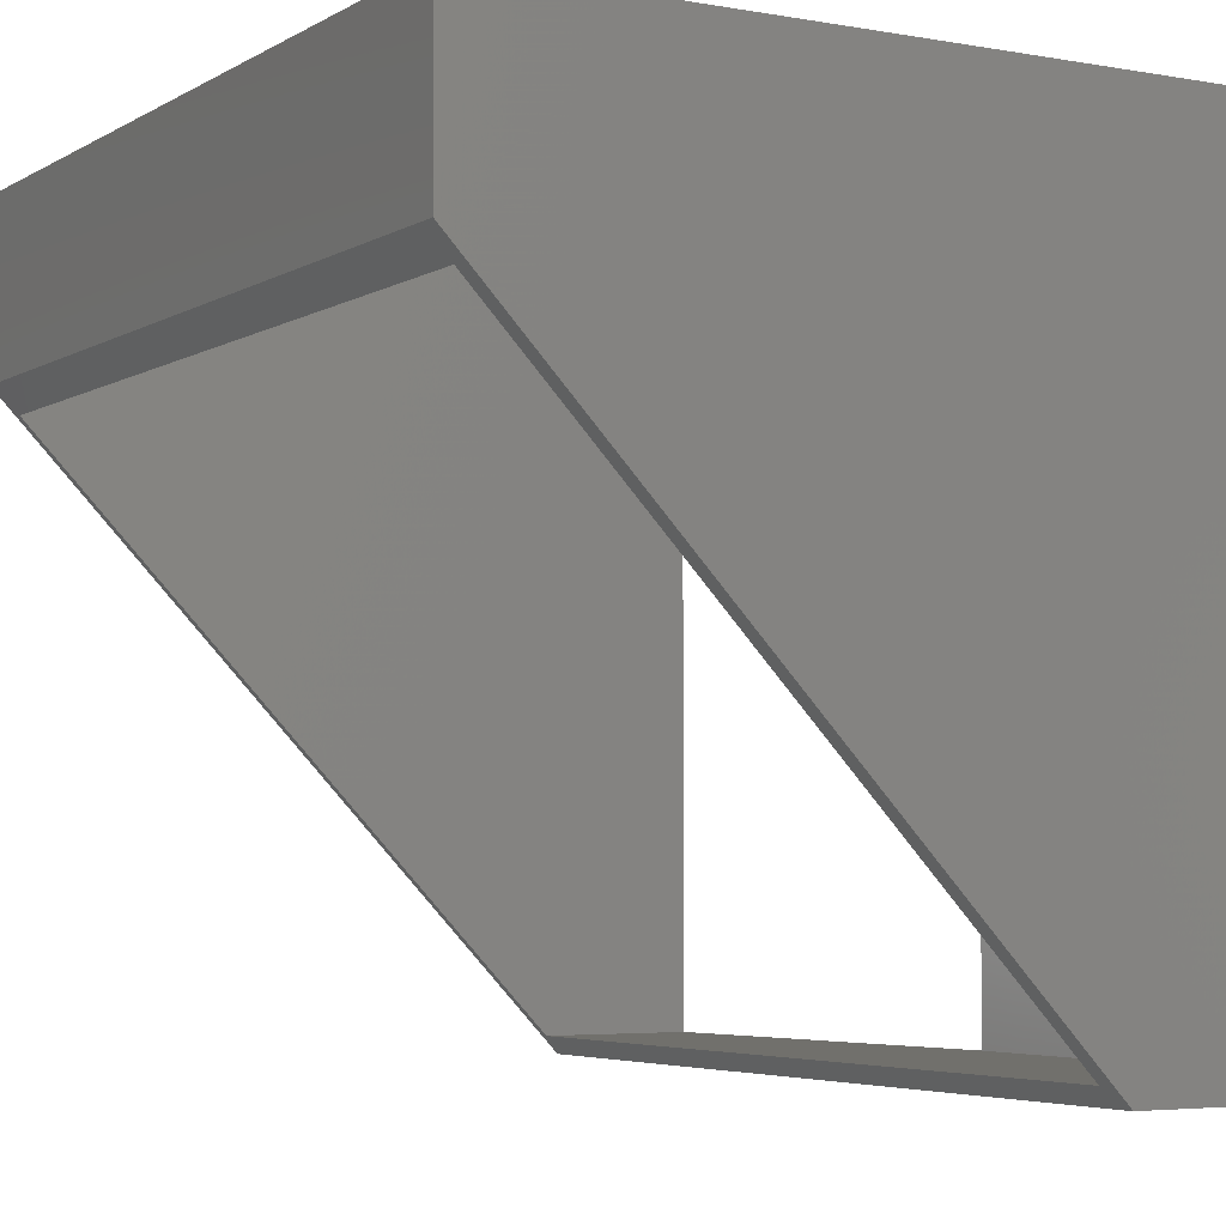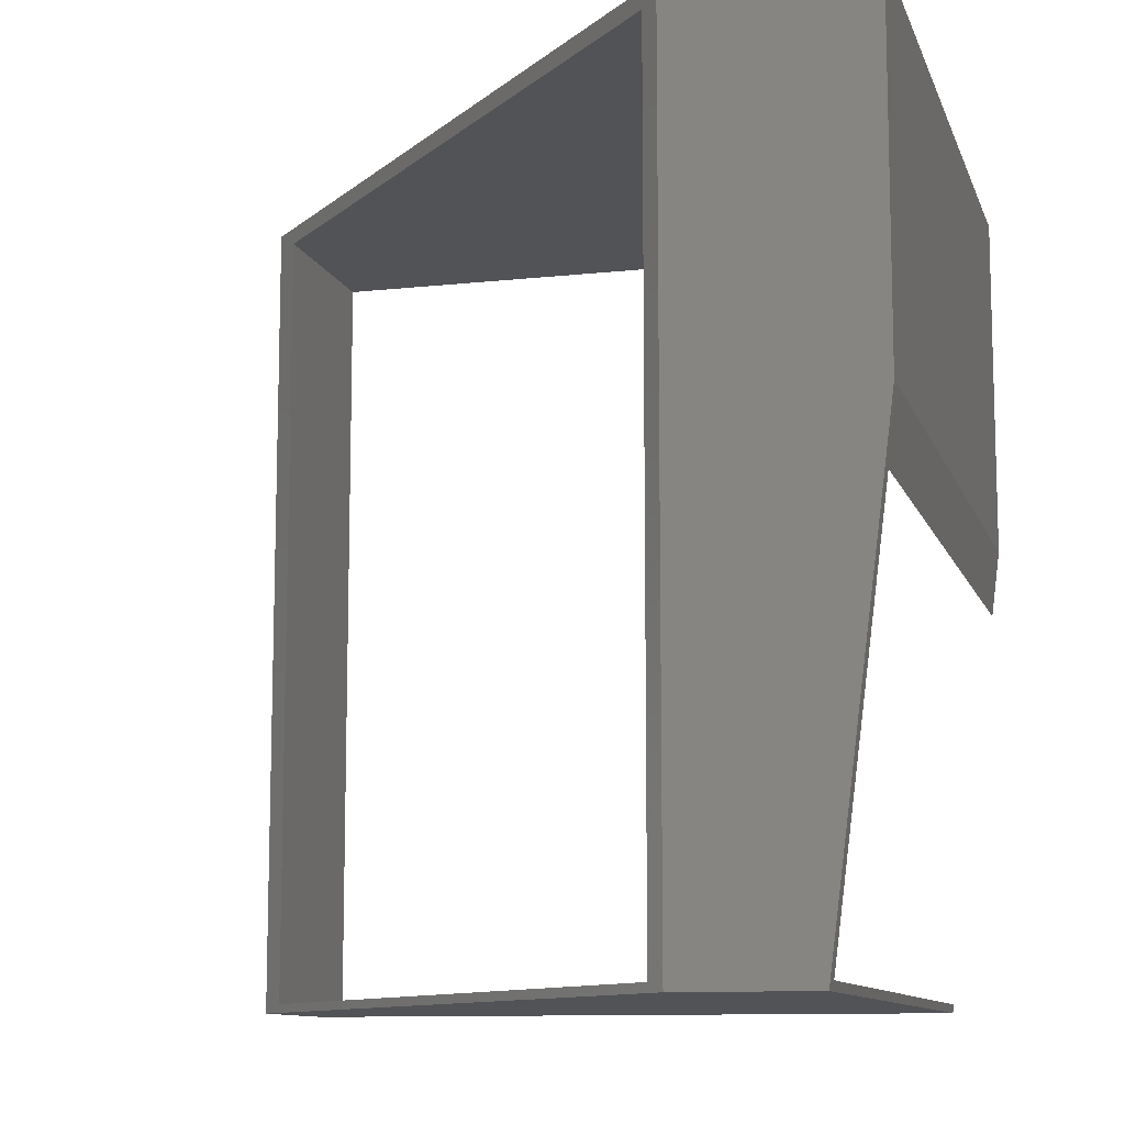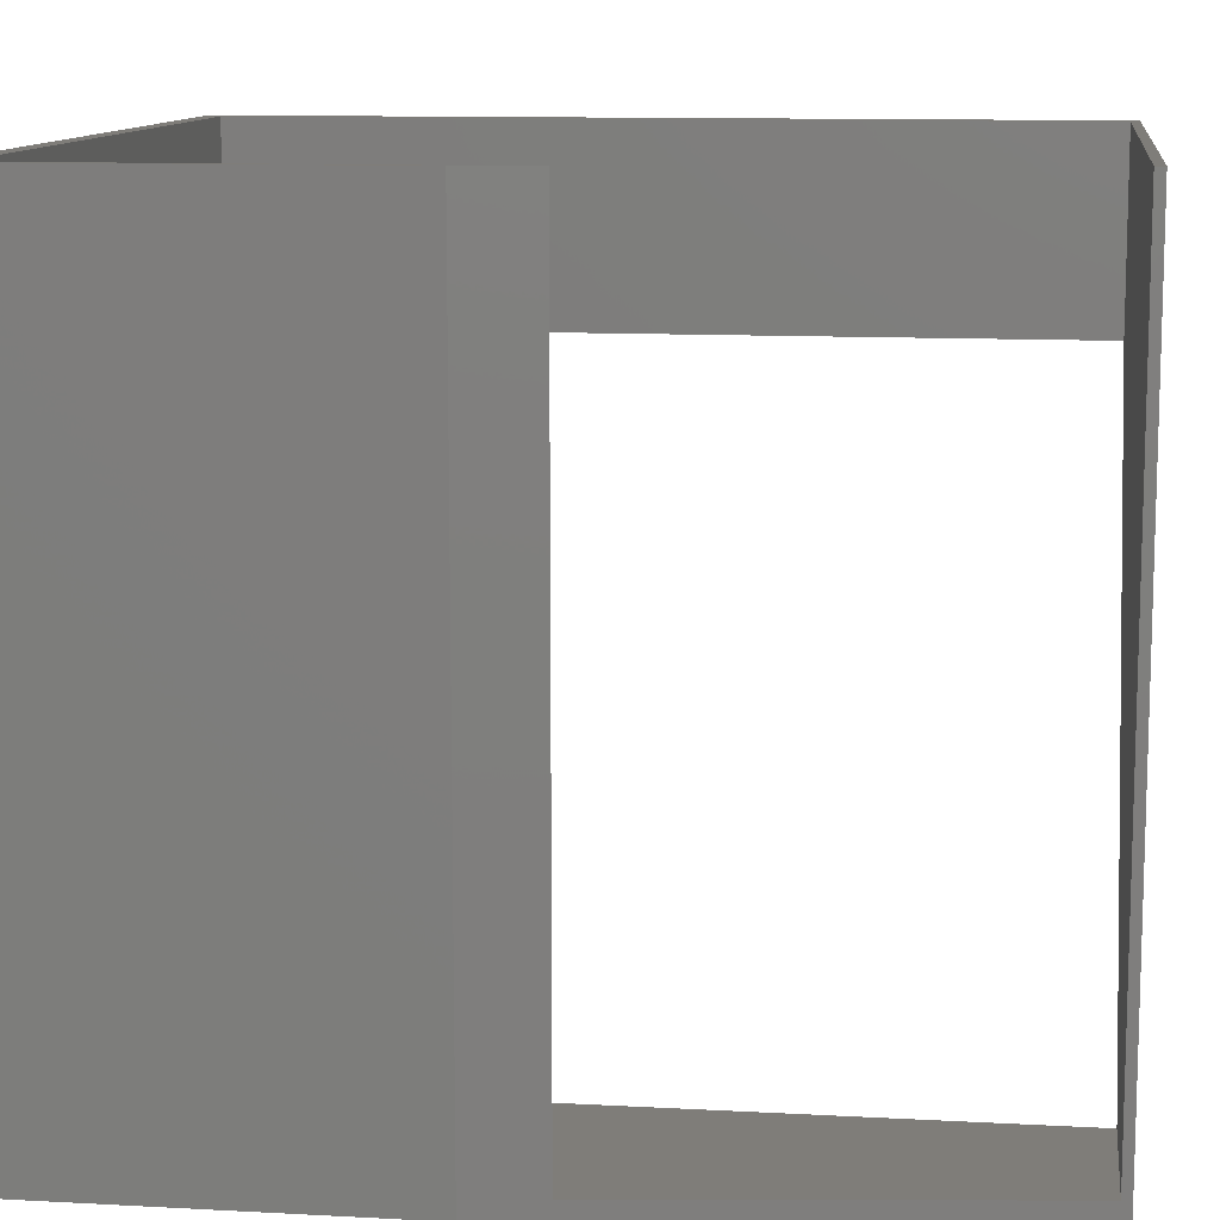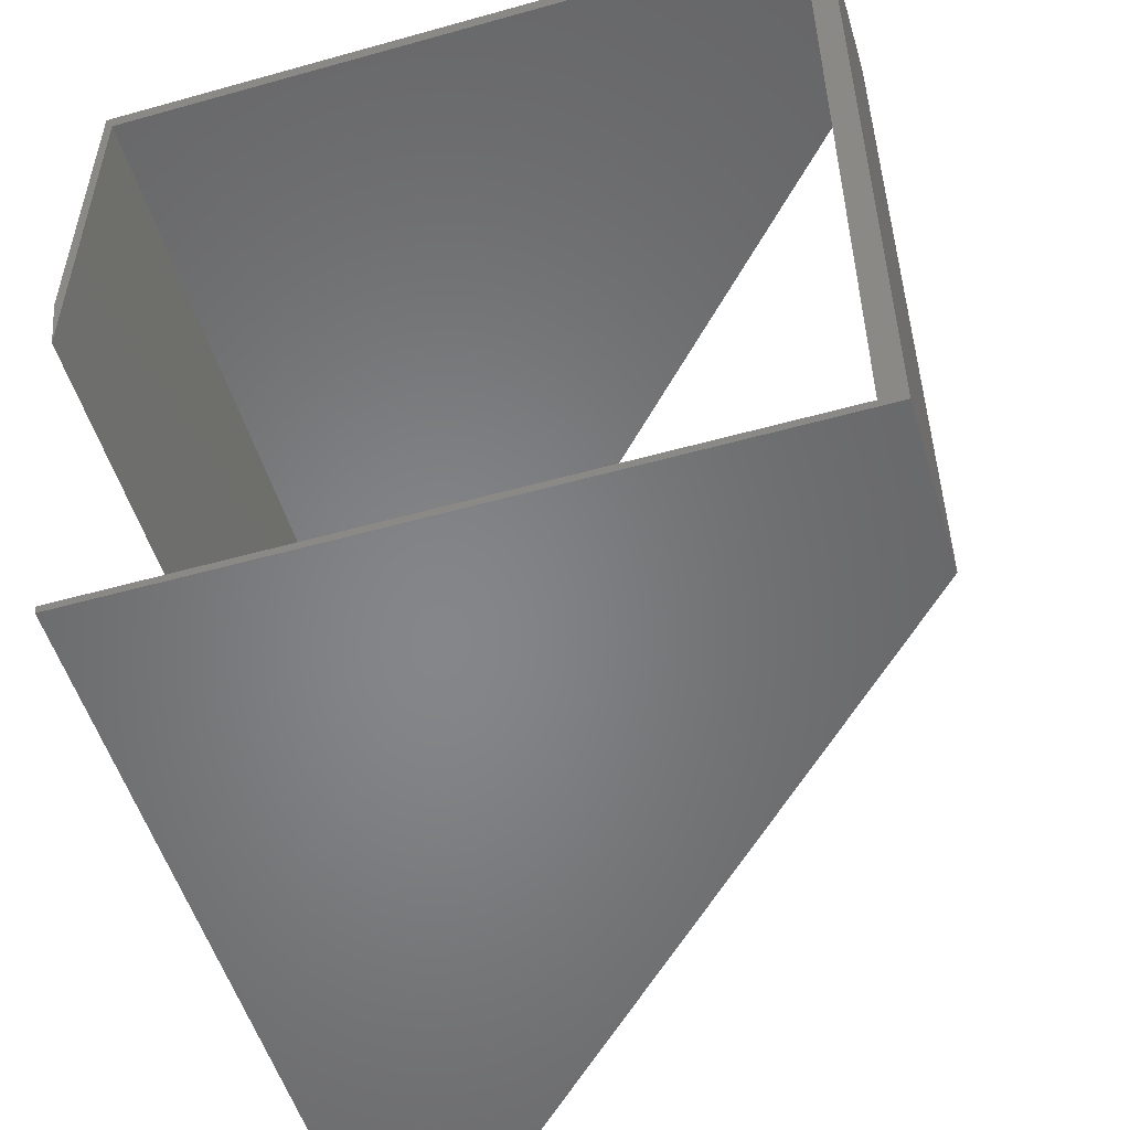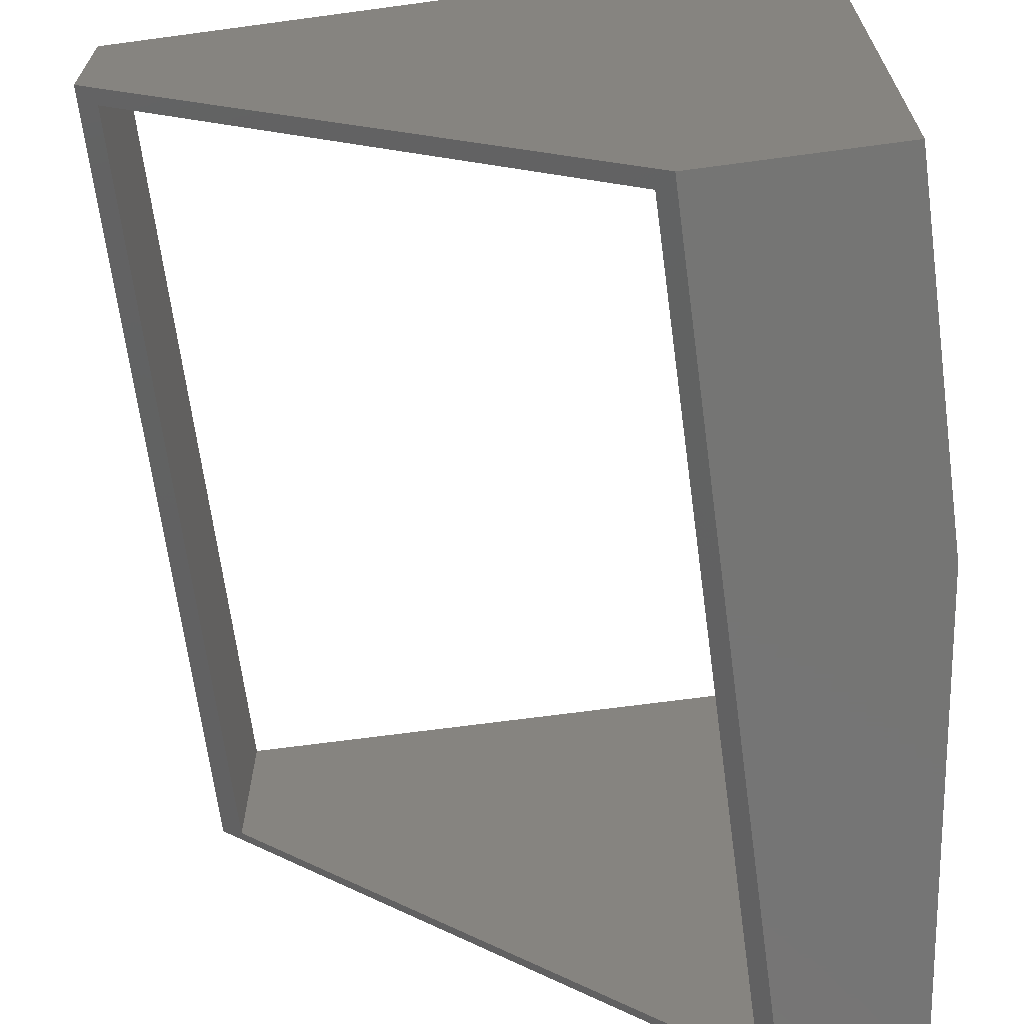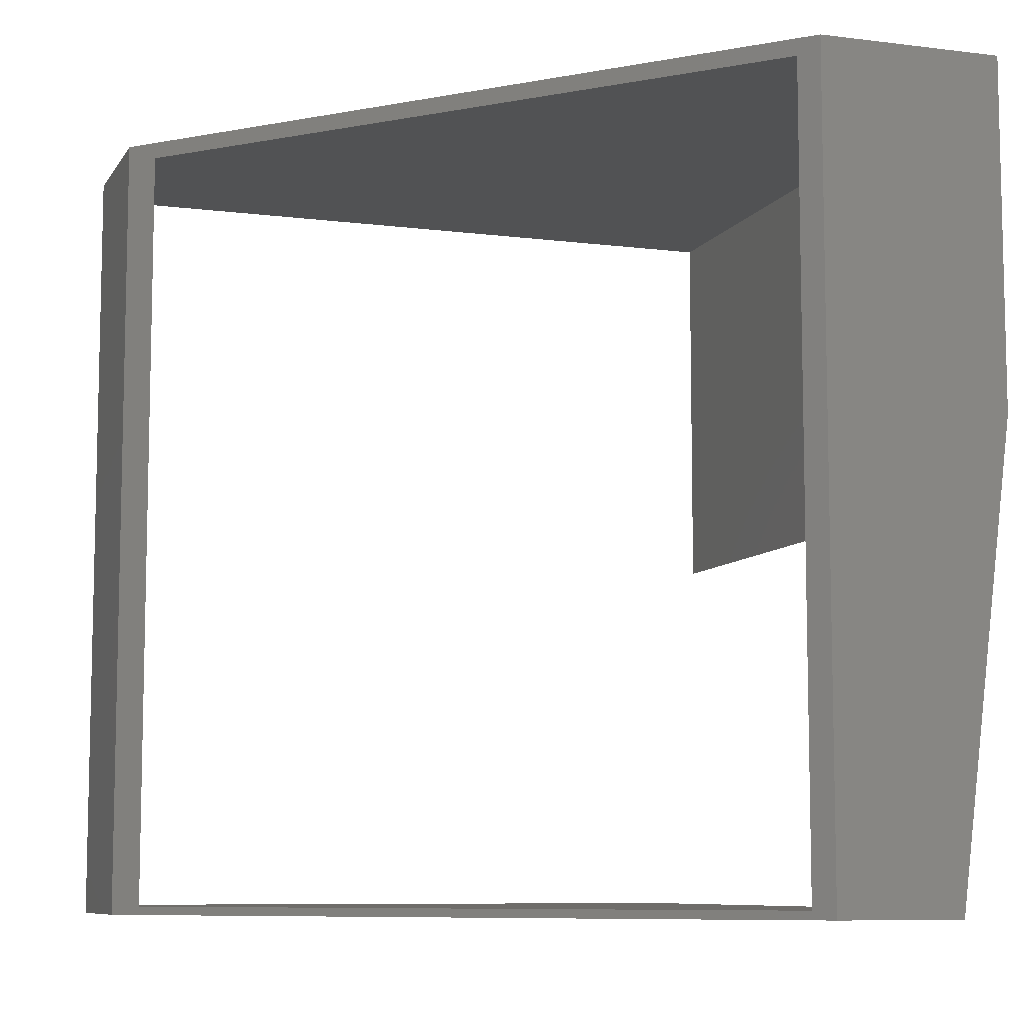
<metadata>
{"format":"stl","ext":"stl","renderer":"f3d","projection":"perspective","resolution":1024,"background":"white","views":[{"elev":-4.5,"azim":149.9,"up":"+Z"},{"elev":-10.7,"azim":-164.8,"up":"+Y"},{"elev":11.1,"azim":-82.4,"up":"+Z"},{"elev":-53.0,"azim":16.7,"up":"+Y"},{"elev":-67.4,"azim":-172.3,"up":"+Z"},{"elev":-8.4,"azim":161.0,"up":"+Y"}]}
</metadata>
<code>
# stl→obj: 24 verts, 48 faces
v 0.05369 -0.7422 0.6719
v 0.6502 -0.7422 0.6719
v 0.05369 -0.7422 0.01562
v 0.6502 -0.7422 0.5008
v 0.1868 -0.7422 0.01562
v 0.6502 -0.01562 0.5008
v 0.6502 -0.01562 0.6719
v 0.007812 -0.01562 0.6719
v 0.007812 -0.01562 0.01562
v 0.1868 -0.01562 0.01562
v 0.007812 -0.3817 0.01562
v 0.007812 -0.3817 0.6719
v 0.05469 -0.75 0.6719
v 0.6719 -0.75 0.6719
v 0 -0.3203 0.6719
v 0.6719 0 0.6719
v 4.114e-17 0 0.6719
v 0 -0.3203 0
v 0.05469 -0.75 -3.349e-18
v 0.1719 -0.75 -1.052e-17
v 0.1719 0 -1.052e-17
v 0.6719 -0.75 0.5234
v 0.6719 0 0.5234
v 0 0 0
f 1 2 3
f 3 2 4
f 3 4 5
f 4 2 6
f 6 2 7
f 7 8 6
f 6 8 9
f 6 9 10
f 9 8 11
f 11 8 12
f 10 9 5
f 5 9 11
f 5 11 3
f 13 2 1
f 13 14 2
f 15 12 8
f 2 14 7
f 7 14 16
f 7 16 8
f 8 16 17
f 8 17 15
f 18 12 15
f 12 18 11
f 11 18 19
f 11 19 3
f 3 19 13
f 3 13 1
f 20 21 10
f 20 10 5
f 20 5 4
f 20 4 22
f 21 23 10
f 10 23 6
f 23 22 6
f 6 22 4
f 14 13 22
f 22 13 19
f 22 19 20
f 24 21 18
f 18 21 20
f 18 20 19
f 21 24 23
f 23 24 17
f 23 17 16
f 23 16 22
f 22 16 14
f 17 24 15
f 15 24 18

</code>
